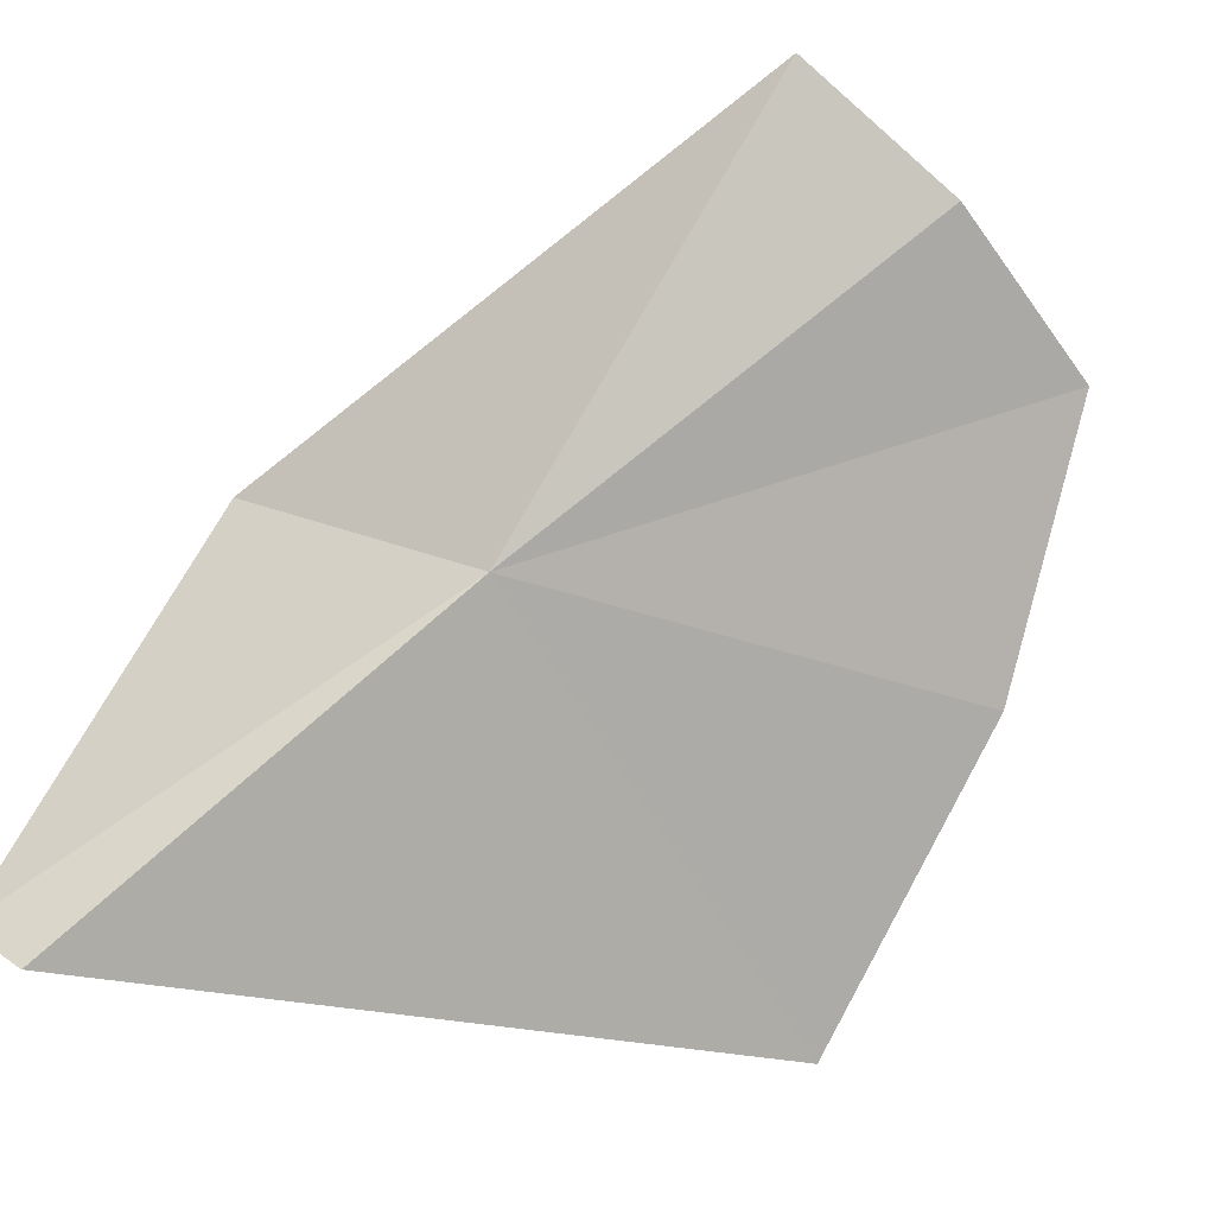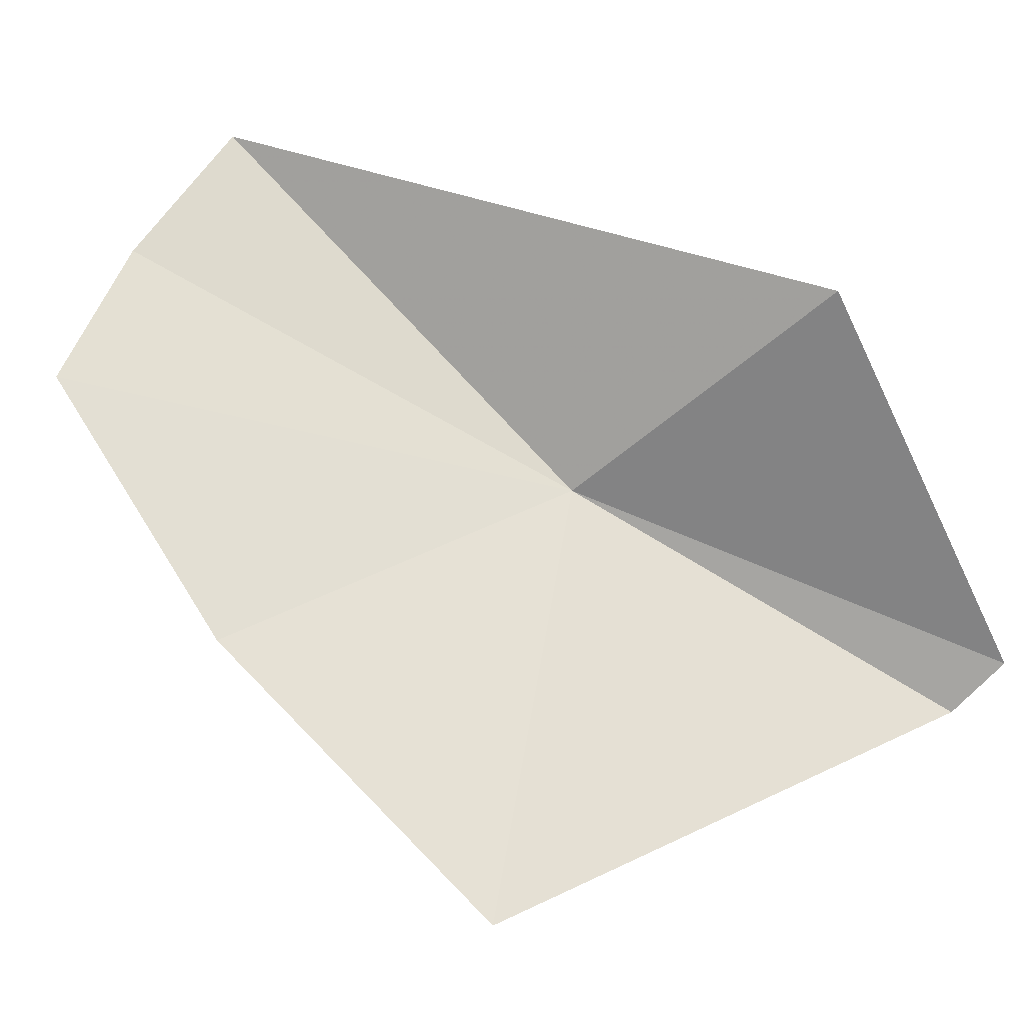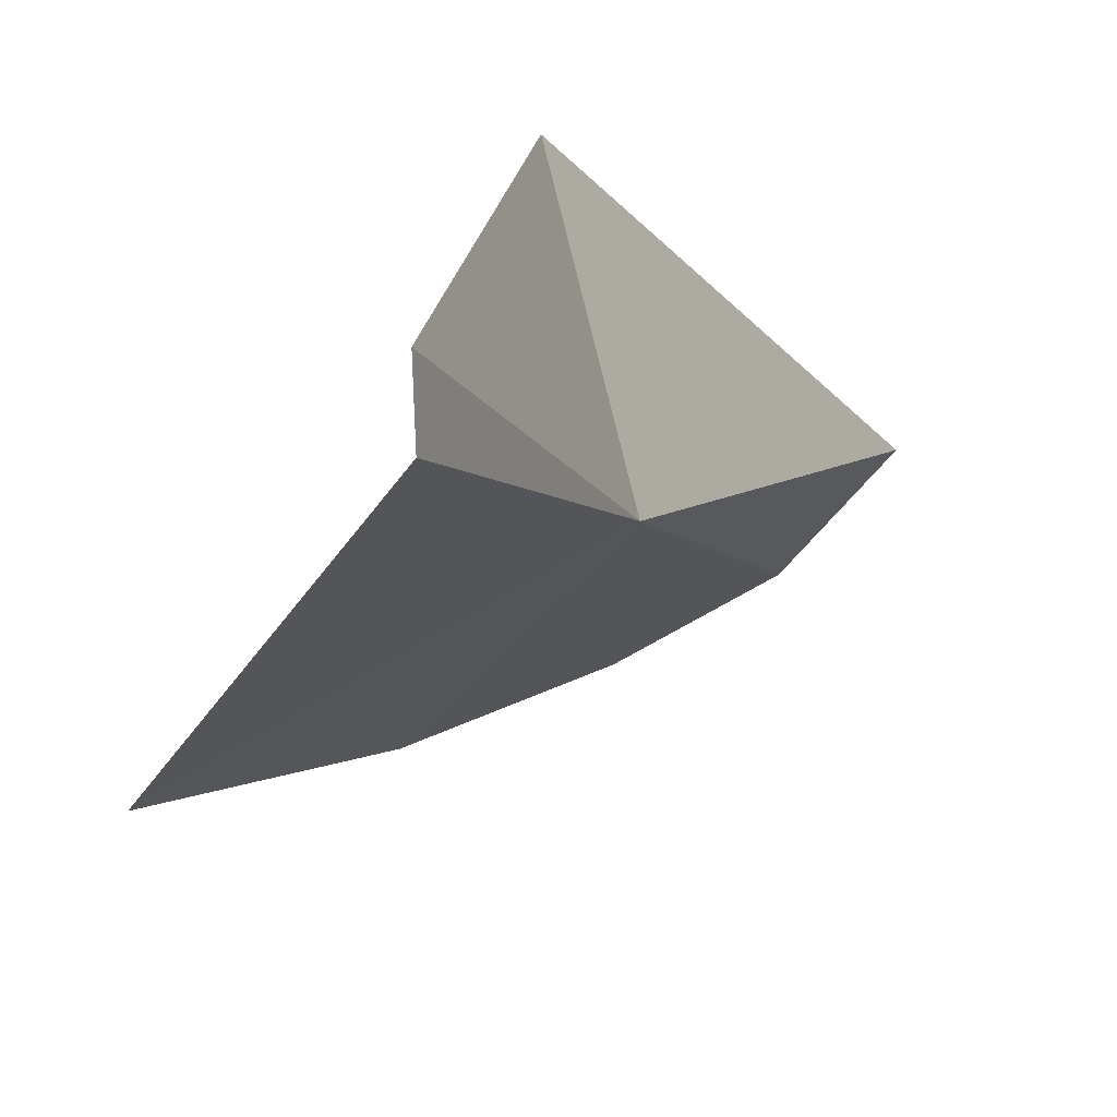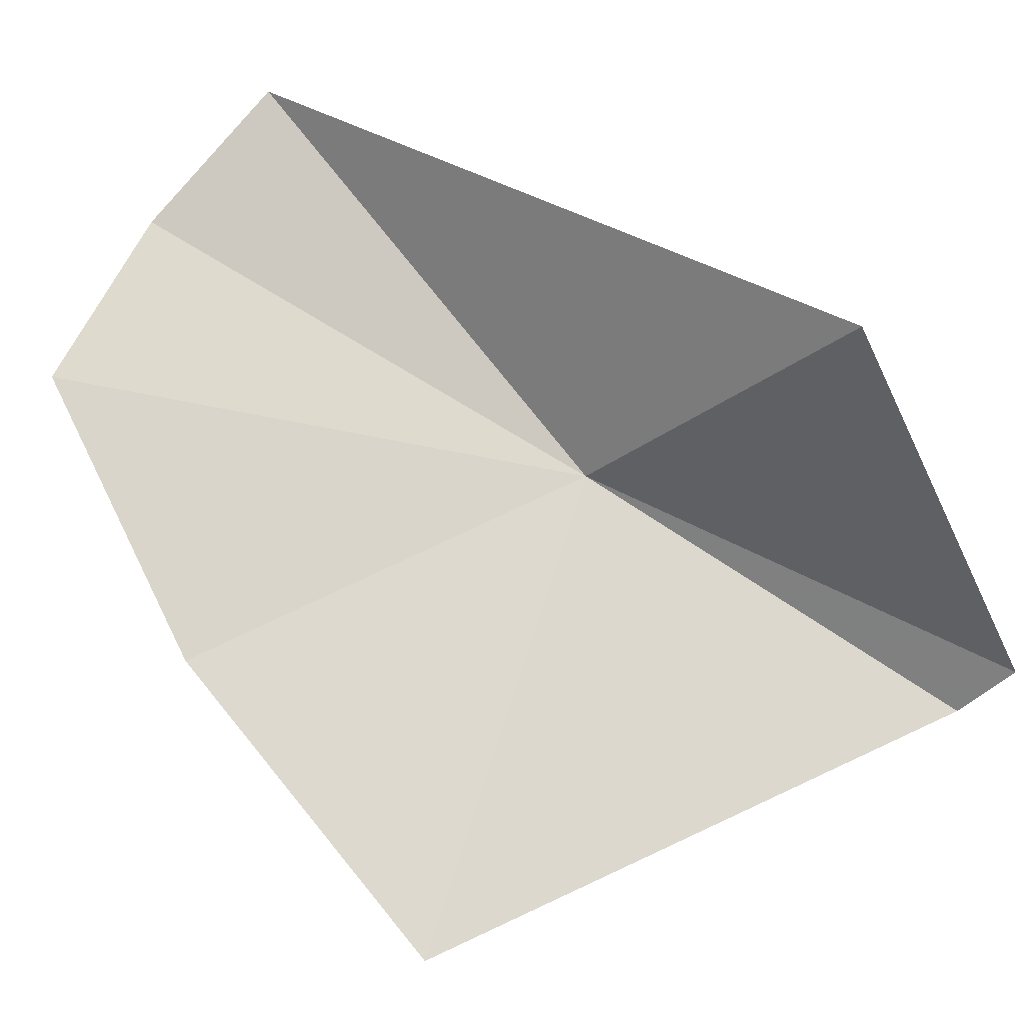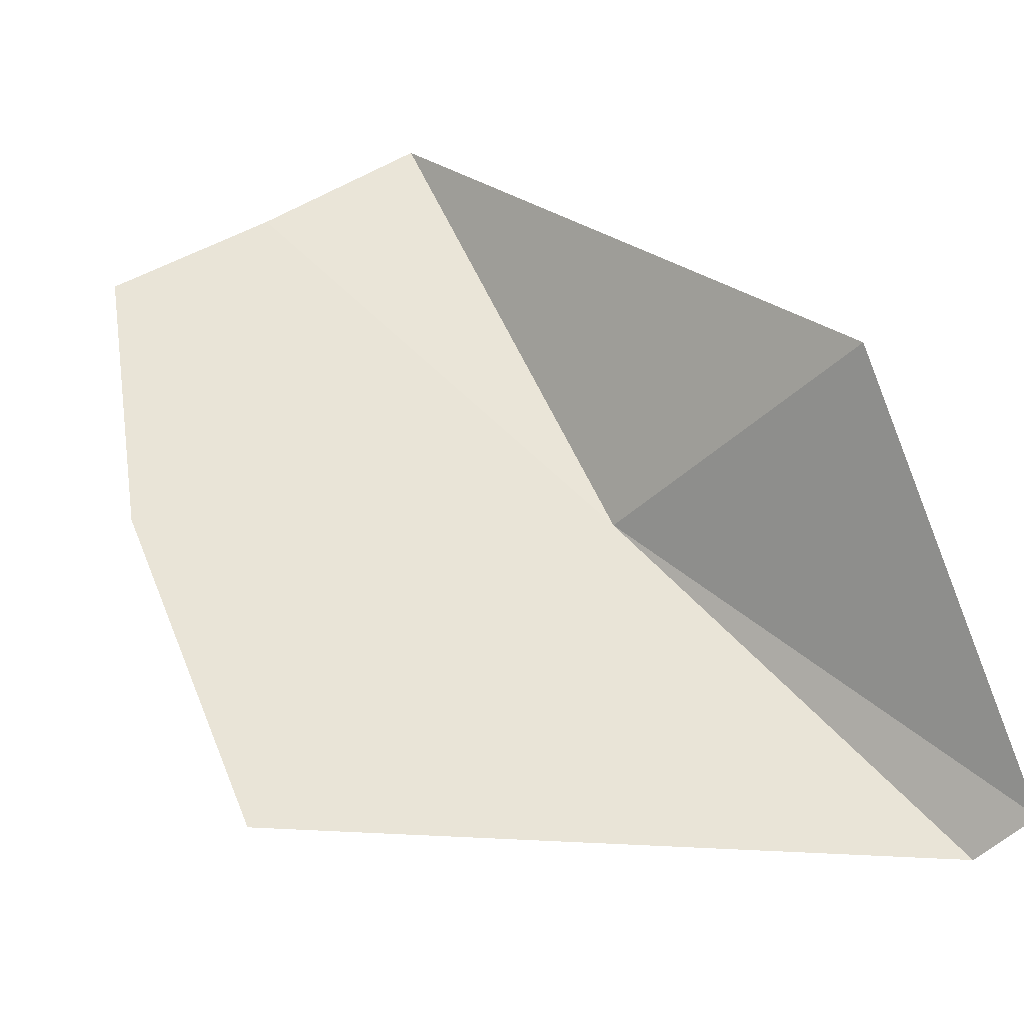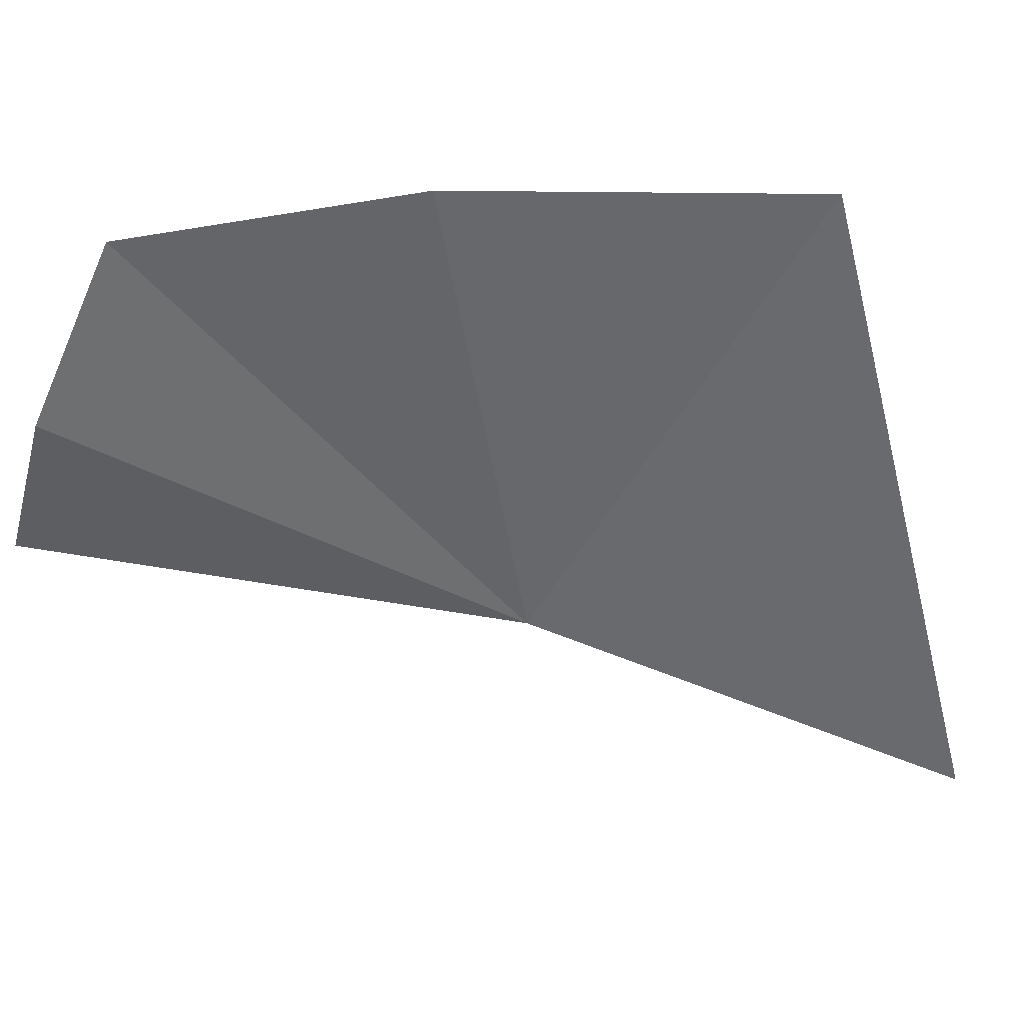
<metadata>
{"format":"obj","ext":"obj","renderer":"f3d","projection":"perspective","resolution":1024,"background":"white","views":[{"elev":-49.6,"azim":-122.0,"up":"+Y"},{"elev":30.6,"azim":34.6,"up":"+Y"},{"elev":-39.1,"azim":144.5,"up":"+Y"},{"elev":43.4,"azim":43.1,"up":"+Y"},{"elev":18.9,"azim":65.1,"up":"+Y"},{"elev":39.4,"azim":-34.6,"up":"+Z"}]}
</metadata>
<code>
v 22.34 36.26 43.57
v 21.86 36.72 47.45
v 24.2 35.18 47.38
v 20.02 38.09 46.98
v 25.2 34.2 41.91
v 19.4 38.38 45.45
v 25.49 34.62 41.55
v 19.27 38.84 44.04
v 24.04 38.08 42.37
f 1 2 3
f 1 4 2
f 1 3 5
f 1 6 4
f 1 5 7
f 1 8 6
f 1 7 9
f 1 9 8

</code>
